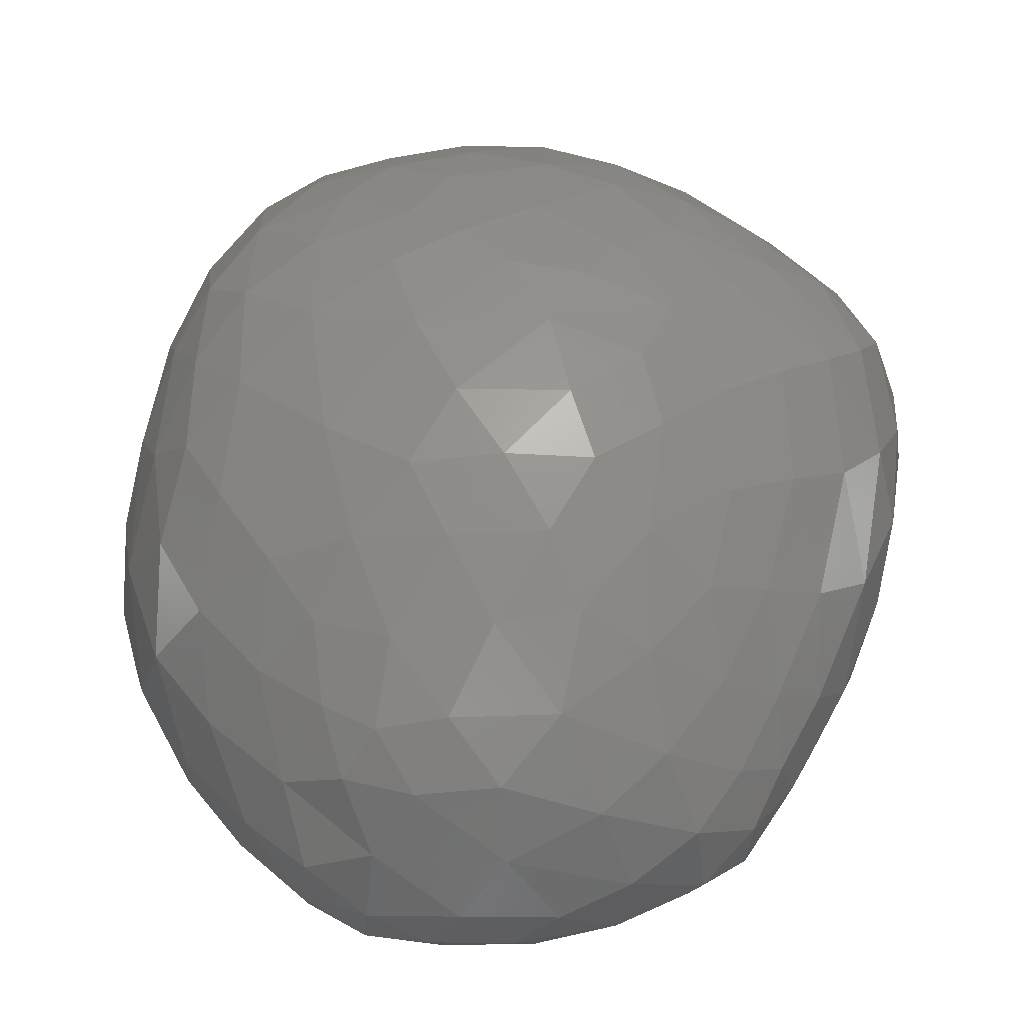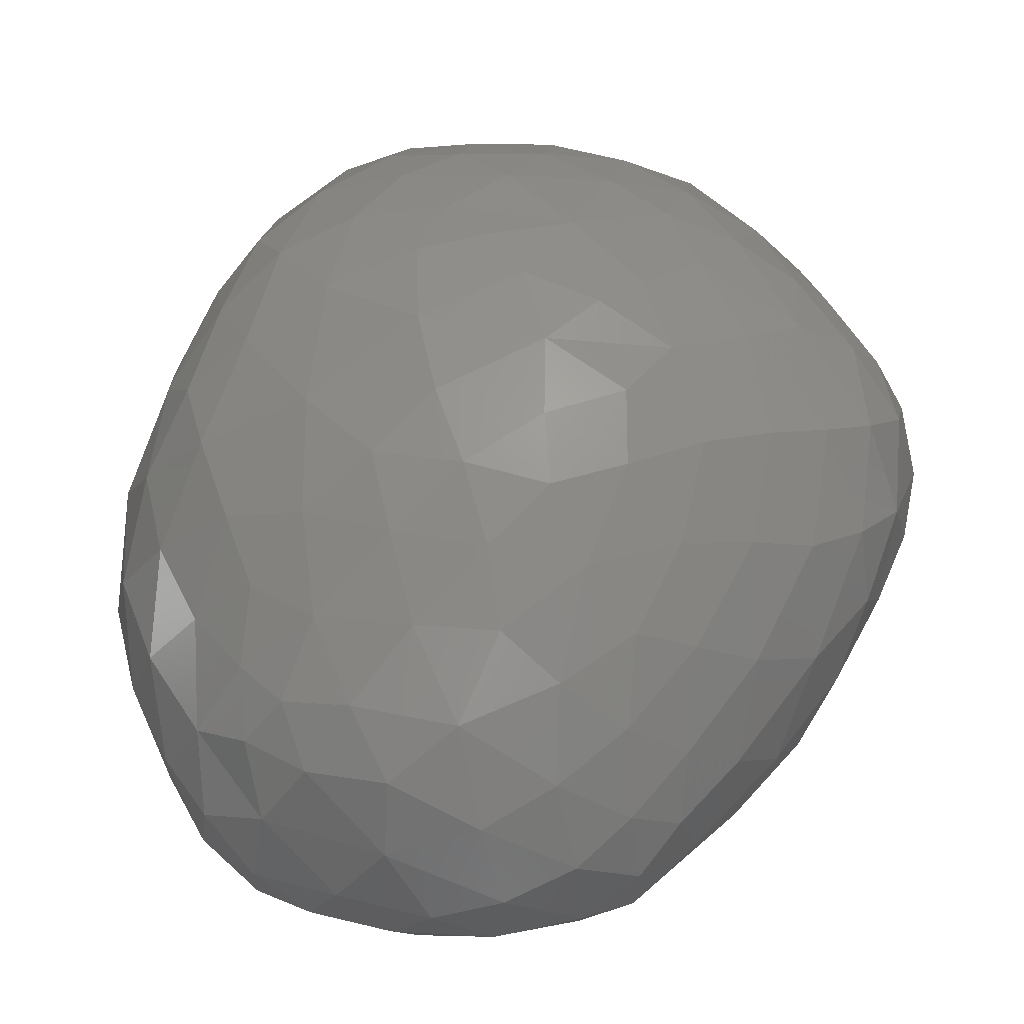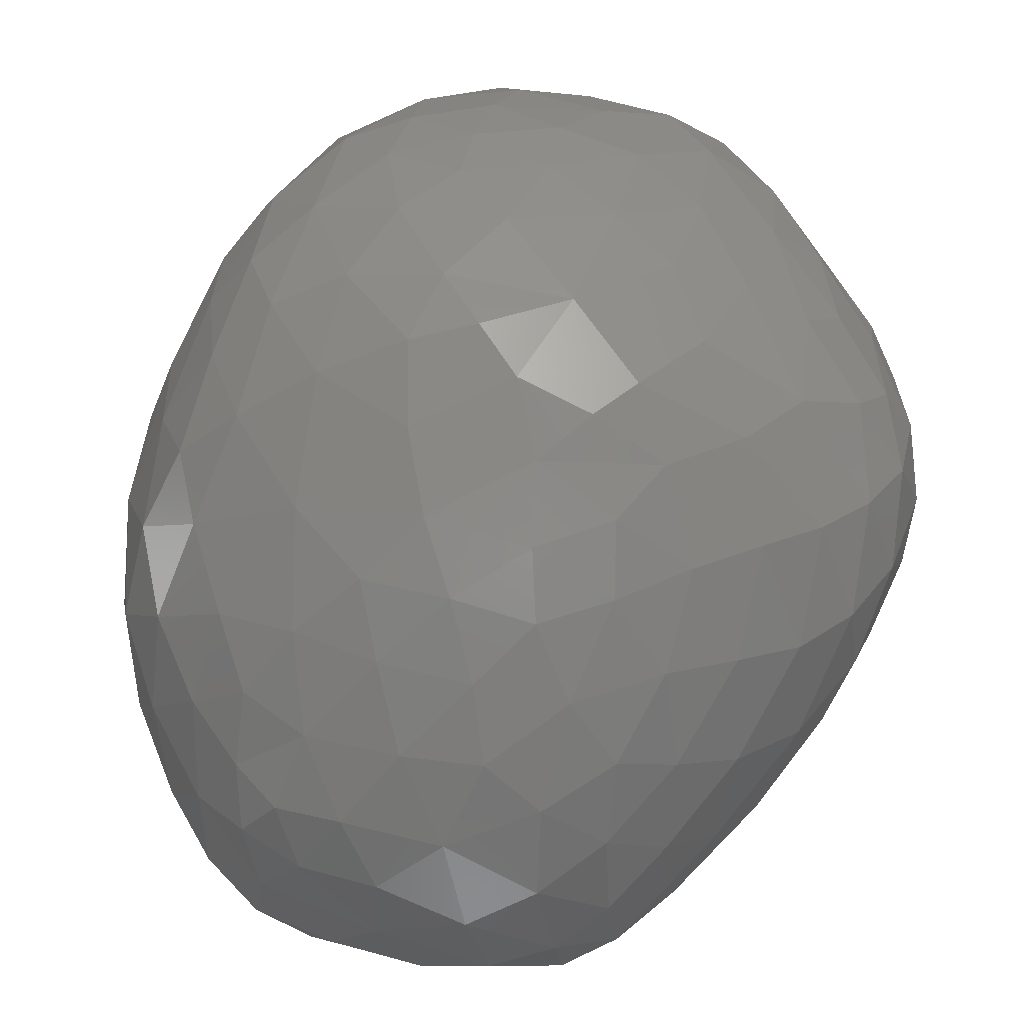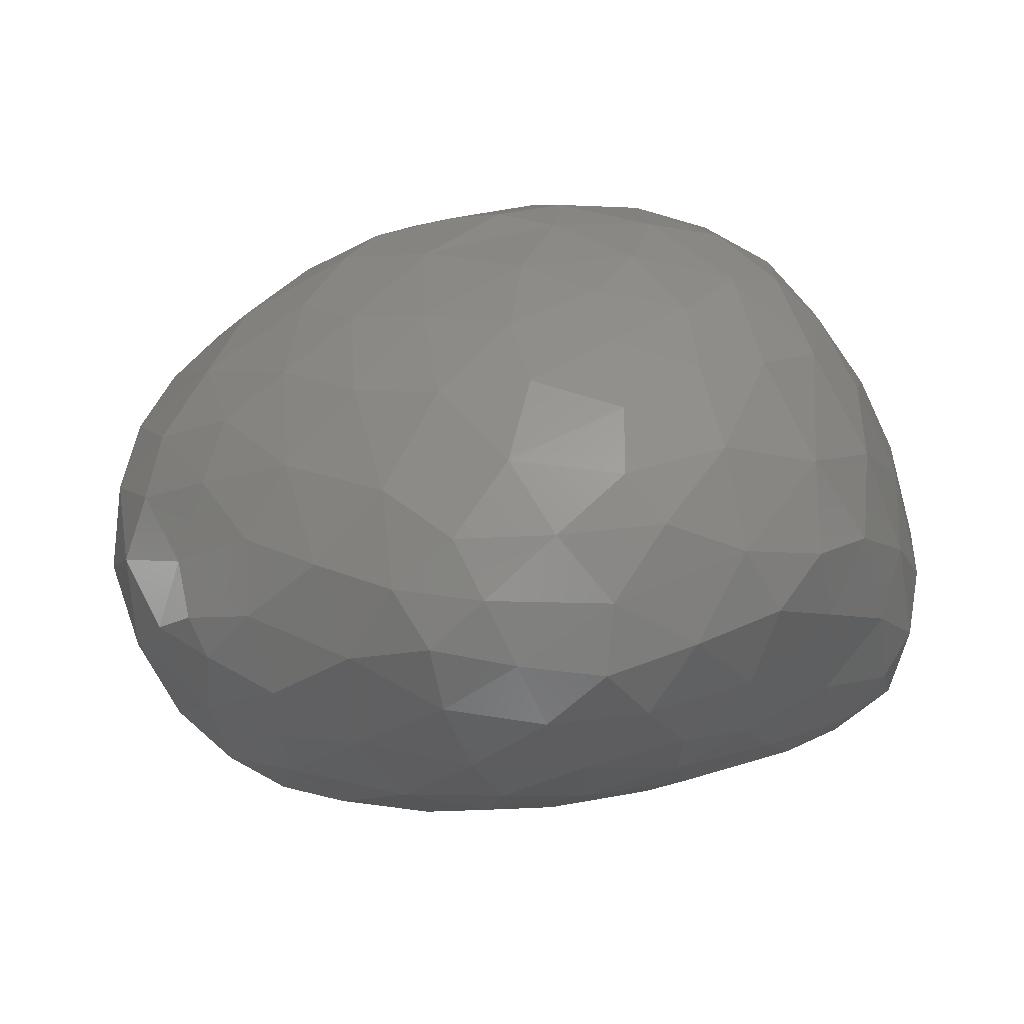
<metadata>
{"format":"stl","ext":"stl","renderer":"f3d","projection":"perspective","resolution":1024,"background":"white","views":[{"elev":-76.1,"azim":9.1,"up":"+Y"},{"elev":15.2,"azim":11.2,"up":"+Z"},{"elev":38.0,"azim":13.6,"up":"+Z"},{"elev":47.4,"azim":171.9,"up":"+Z"}]}
</metadata>
<code>
# stl→obj: 276 verts, 548 faces
v -147.1 62.77 -732.4
v -147.6 62.28 -731.7
v -148.1 62.69 -732.2
v -146.4 62.35 -732
v -145.8 63 -732.5
v -144.7 62.85 -732
v -145.5 62.29 -731.7
v -148.9 63.11 -732.1
v -148 63.45 -732.6
v -146.9 63.46 -732.7
v -144.9 63.85 -732.5
v -144.1 63.44 -732
v -144 62.97 -731.5
v -149.6 63.98 -732
v -149 63.92 -732.4
v -148.4 64.71 -732.7
v -147.4 64.28 -732.8
v -146.2 64.27 -732.8
v -143.9 64.33 -732.1
v -149.4 64.94 -732.3
v -150.2 65.48 -731.7
v -147.7 65.11 -732.8
v -146.9 65.01 -732.9
v -146.1 65.58 -732.8
v -145.2 65.1 -732.7
v -144.4 64.86 -732.5
v -149.6 66.01 -732.2
v -148.8 65.82 -732.5
v -148.1 65.66 -732.7
v -147.2 65.83 -732.8
v -144.5 65.78 -732.5
v -143.7 65.7 -732
v -149 66.83 -732.3
v -147.8 66.59 -732.6
v -146.3 66.65 -732.6
v -145.2 66.34 -732.6
v -144.3 66.86 -732.1
v -148.2 67.44 -732.3
v -147 67.48 -732.4
v -145.4 67.59 -732.2
v -148.8 62.5 -731.6
v -148.5 62.16 -730.8
v -149.4 62.61 -730.9
v -146.9 61.97 -731
v -149.6 63.11 -731.5
v -144.6 62.36 -731.2
v -145.7 61.97 -730.6
v -144 62.66 -730.6
v -150.4 64.18 -731.1
v -143.5 63.24 -730.8
v -143.4 63.88 -731.4
v -150.7 65.08 -731.1
v -151 65.06 -730.5
v -143 65.05 -731.4
v -150.9 66.02 -730.9
v -142.7 66.37 -731.1
v -150.5 67.06 -731.3
v -151.1 67.56 -730.4
v -149.8 66.92 -731.9
v -143.3 67.26 -731.5
v -150.5 68.17 -731
v -150 67.88 -731.5
v -149.2 67.96 -731.8
v -147.9 68.25 -731.9
v -146.6 68.24 -732
v -144.3 68.36 -731.5
v -149.9 68.77 -731.1
v -148.9 69.27 -731.1
v -147.3 69.1 -731.5
v -145.8 68.82 -731.6
v -143.2 68.64 -730.9
v -146.5 69.81 -731
v -145 69.74 -730.9
v -147.9 61.87 -730
v -148.7 62.11 -729.7
v -146.8 61.81 -730
v -149.5 62.64 -729.8
v -150.1 63.28 -730.5
v -144.9 62.21 -730.1
v -150.9 64.22 -729.9
v -142.5 64.87 -730.5
v -142.9 63.94 -730.2
v -143.4 63.21 -729.9
v -142 64.96 -729.2
v -142.3 65.8 -730.7
v -151.4 66.26 -730
v -141.8 65.89 -729.7
v -151.6 67.43 -729.7
v -142.5 67.86 -730.6
v -141.9 67.06 -730
v -150.7 68.93 -730.4
v -143.8 69.44 -730.8
v -143.1 69.63 -730.3
v -142.5 69.08 -730.2
v -141.8 68.74 -729.5
v -150.1 69.74 -730.3
v -147.8 70.12 -730.6
v -145.9 70.26 -730.6
v -149.1 70.52 -729.9
v -146.6 70.63 -730.2
v -145.4 70.73 -730
v -143.8 70.49 -729.8
v -142.5 70.03 -729.4
v -148.2 62.02 -729.2
v -147.3 61.94 -729.1
v -146 62.01 -729.3
v -149.6 62.99 -728.5
v -150.4 63.51 -729.2
v -148.8 62.39 -728.9
v -144.9 62.43 -728.8
v -144.1 62.68 -729.4
v -143.4 63.4 -728.6
v -142.7 64.03 -728.9
v -151.5 65.47 -729.3
v -151.7 66.68 -729.3
v -151.8 66.87 -728.6
v -141.5 65.95 -728.7
v -141.4 66.85 -728.9
v -151.8 67.98 -729.1
v -141.4 67.87 -729
v -151.4 68.67 -729.7
v -141.2 68.66 -728.4
v -151.5 69.48 -728.8
v -151 69.78 -729.7
v -141.7 69.8 -728.5
v -151 70.41 -728.9
v -150.3 70.5 -729.5
v -147.7 70.94 -729.8
v -144.7 71.41 -729
v -143.7 71.32 -728.7
v -142.9 70.88 -728.9
v -150.2 70.99 -728.6
v -149.5 71.05 -729.1
v -148.1 71.47 -728.9
v -146.3 71.42 -729.2
v -149.2 63.33 -727.3
v -150.3 63.77 -727.9
v -148.8 62.73 -727.9
v -147.9 62.37 -728.2
v -146.6 62.31 -728.2
v -145.6 62.43 -728.2
v -144 62.97 -728.4
v -151 64.48 -728.6
v -142.8 64.27 -727.5
v -151.4 65.84 -727.7
v -142.1 64.91 -727.7
v -141.6 65.68 -727.7
v -141.2 66.76 -727.7
v -141.1 67.65 -728.3
v -151.7 68.43 -728
v -151.5 69.56 -727.6
v -151.2 70.29 -727.9
v -150.8 70.81 -728.1
v -142.3 70.66 -728.4
v -149.1 71.56 -728.3
v -147.8 72.12 -727.8
v -146.6 72.1 -728.1
v -145.4 71.96 -728.4
v -144.4 71.97 -727.9
v -143.1 71.38 -727.9
v -145.6 72.36 -727.6
v -148.2 63.01 -727.1
v -147 62.81 -727.2
v -145.8 62.84 -727.3
v -144.7 63.04 -727.6
v -150.7 64.68 -727.2
v -149.8 64.13 -726.5
v -143.6 63.67 -727.4
v -151.6 67.38 -727.5
v -151.2 67.17 -726.4
v -141 68.04 -727.5
v -151.2 68.73 -726.5
v -141.3 69.3 -727.6
v -151 70.02 -726.5
v -150.6 70.79 -726.9
v -142.1 70.62 -727.4
v -149.8 71.41 -727.4
v -148.6 72.01 -727.3
v -148.6 72.13 -726.2
v -143.9 71.98 -726.7
v -143 71.45 -727.1
v -147.8 72.44 -726.8
v -146.6 72.57 -726.9
v -145.2 72.5 -726.7
v -147.4 63.34 -726.3
v -146.2 63.32 -726.4
v -145.2 63.37 -726.6
v -148.4 63.95 -725.9
v -146.7 63.89 -725.7
v -145.3 63.88 -725.9
v -144.3 63.82 -726.5
v -150.2 64.93 -726.1
v -144.4 64.4 -725.7
v -143.5 64.46 -726.3
v -142.7 65.09 -726.3
v -142 65.74 -726.4
v -150.8 65.81 -726.3
v -141.5 66.5 -726.5
v -141.9 67.53 -725.7
v -141.2 67.46 -726.6
v -141.6 68.26 -726
v -141.2 68.63 -726.7
v -141.9 69.46 -726
v -141.6 69.78 -726.8
v -142 70.14 -726.2
v -150.3 70.62 -725.5
v -142.2 70.56 -726.5
v -149.7 71.4 -726
v -148.9 71.88 -725.2
v -142.9 71.3 -726.4
v -147.3 72.64 -725.9
v -144.9 72.4 -725.7
v -143.9 71.73 -725.4
v -146 72.7 -725.8
v -149.4 64.92 -725.4
v -148.4 65.16 -724.7
v -147.1 64.63 -724.9
v -145.5 64.59 -725.1
v -144 65.09 -725.3
v -150.1 65.91 -725.2
v -149.3 66.13 -724.4
v -143.1 65.85 -725.3
v -150.5 67.12 -725.2
v -149.9 67.06 -724.4
v -142.5 66.82 -725.3
v -143.8 66.64 -724.5
v -143.5 67.92 -724.4
v -150.7 68.3 -725.3
v -142.7 68.11 -724.9
v -143.4 69.43 -724.5
v -142.3 68.8 -725.3
v -150.5 69.54 -725.2
v -142.8 69.97 -725.1
v -149.6 70.32 -724.4
v -143.6 70.84 -724.7
v -142.7 70.68 -725.7
v -149.5 71.27 -725
v -144.8 72.13 -724.9
v -144.4 71.56 -724.5
v -147.9 72.34 -725.1
v -146.7 72.61 -725.2
v -145.7 72.44 -725
v -147.3 65.48 -724.2
v -145.9 65.3 -724.4
v -144.9 65.16 -724.7
v -148.3 66.31 -724
v -146.5 65.76 -724
v -145.4 66.46 -724
v -144.4 65.72 -724.6
v -144.4 67.51 -724
v -150 68.54 -724.4
v -144.4 70.46 -724
v -148.5 71.59 -724.4
v -146.9 72.12 -724.5
v -145.4 71.94 -724.4
v -147.1 66.36 -723.8
v -149.1 67.61 -723.8
v -147.9 67.35 -723.5
v -146.5 67.38 -723.5
v -149.2 69.24 -723.7
v -148.4 68.48 -723.4
v -147.3 68.12 -723.3
v -146.2 68.53 -723.4
v -145.2 67.96 -723.6
v -148.3 69.5 -723.5
v -147.4 69.02 -723.3
v -145.2 69.38 -723.5
v -144.3 68.86 -723.9
v -148.5 70.55 -723.8
v -147.3 70.05 -723.4
v -146.3 69.53 -723.4
v -147.2 70.91 -723.6
v -145.9 70.54 -723.6
v -147.6 71.46 -724
v -146.3 71.48 -723.9
v -145.1 71.32 -724
f 1 2 3
f 2 1 4
f 1 5 4
f 5 6 7
f 4 5 7
f 3 8 9
f 3 9 1
f 1 9 10
f 5 1 10
f 6 5 11
f 12 6 11
f 6 12 13
f 8 14 15
f 8 15 9
f 9 15 16
f 10 9 17
f 17 9 16
f 18 10 17
f 5 10 18
f 11 5 18
f 12 11 19
f 20 15 14
f 21 20 14
f 16 15 20
f 17 16 22
f 18 17 23
f 23 17 22
f 24 18 23
f 11 18 25
f 25 18 24
f 19 11 26
f 26 11 25
f 27 20 21
f 16 20 28
f 28 20 27
f 22 16 29
f 29 16 28
f 23 22 30
f 30 22 29
f 24 23 30
f 26 25 31
f 32 19 26
f 31 32 26
f 27 33 28
f 29 28 34
f 34 28 33
f 30 29 34
f 24 30 35
f 35 30 34
f 25 24 36
f 36 24 35
f 36 37 31
f 36 31 25
f 32 31 37
f 34 33 38
f 39 34 38
f 35 34 39
f 40 35 39
f 36 35 40
f 41 42 43
f 41 3 2
f 41 2 42
f 42 2 44
f 4 44 2
f 4 7 44
f 41 43 45
f 41 45 8
f 3 41 8
f 7 46 47
f 13 48 46
f 6 13 46
f 6 46 7
f 14 45 49
f 8 45 14
f 13 50 48
f 50 13 51
f 51 13 12
f 52 49 53
f 52 21 49
f 21 14 49
f 12 19 51
f 51 19 54
f 55 21 52
f 19 32 54
f 54 32 56
f 57 21 55
f 58 57 55
f 27 59 33
f 27 21 59
f 21 57 59
f 37 60 32
f 32 60 56
f 57 58 61
f 61 62 57
f 57 62 59
f 33 63 38
f 33 59 63
f 59 62 63
f 38 64 39
f 63 64 38
f 64 65 39
f 39 65 40
f 40 37 36
f 40 66 37
f 66 60 37
f 62 67 63
f 64 63 68
f 68 63 67
f 65 64 69
f 69 64 68
f 70 65 69
f 40 65 70
f 70 66 40
f 60 66 71
f 70 69 72
f 73 70 72
f 66 70 73
f 44 74 42
f 42 74 75
f 44 76 74
f 7 47 44
f 44 47 76
f 43 77 78
f 45 43 78
f 77 43 42
f 46 79 47
f 46 48 79
f 45 78 49
f 78 80 49
f 51 81 82
f 50 51 82
f 50 82 83
f 50 83 48
f 82 81 84
f 80 53 49
f 81 54 85
f 51 54 81
f 52 53 55
f 53 86 55
f 54 56 85
f 87 84 81
f 85 87 81
f 55 86 58
f 86 88 58
f 56 60 89
f 85 56 90
f 90 56 89
f 90 87 85
f 89 60 71
f 91 61 58
f 62 61 67
f 61 91 67
f 71 66 92
f 92 93 71
f 89 71 94
f 94 71 93
f 95 90 89
f 94 95 89
f 91 96 67
f 67 96 68
f 68 97 69
f 97 72 69
f 72 98 73
f 66 73 92
f 68 96 99
f 97 68 99
f 100 72 97
f 98 72 100
f 101 98 100
f 73 98 101
f 102 73 101
f 92 73 102
f 93 92 102
f 103 93 102
f 94 93 103
f 104 75 74
f 76 105 74
f 47 106 76
f 76 106 105
f 47 79 106
f 77 107 108
f 78 77 108
f 75 77 42
f 75 109 77
f 109 107 77
f 104 109 75
f 110 79 111
f 79 48 111
f 111 48 83
f 112 111 83
f 80 78 108
f 83 113 112
f 82 113 83
f 113 82 84
f 53 80 114
f 115 114 116
f 115 86 114
f 86 53 114
f 84 87 117
f 115 88 86
f 117 87 118
f 119 88 115
f 87 90 118
f 118 90 120
f 121 88 119
f 58 121 91
f 88 121 58
f 90 95 120
f 120 95 122
f 123 121 119
f 91 124 96
f 91 121 124
f 121 123 124
f 95 103 125
f 94 103 95
f 125 122 95
f 123 126 124
f 96 127 99
f 96 124 127
f 124 126 127
f 99 128 97
f 97 128 100
f 101 129 102
f 130 102 129
f 130 131 102
f 131 103 102
f 127 126 132
f 133 127 132
f 99 127 133
f 134 99 133
f 128 99 134
f 135 128 134
f 100 128 135
f 101 100 135
f 129 101 135
f 104 74 105
f 106 79 110
f 107 136 137
f 108 107 137
f 109 138 107
f 107 138 136
f 104 139 109
f 139 138 109
f 105 139 104
f 140 139 105
f 106 140 105
f 141 140 106
f 110 141 106
f 111 142 110
f 142 111 112
f 108 137 143
f 80 108 143
f 144 112 113
f 80 143 114
f 143 145 114
f 113 146 144
f 84 146 113
f 147 146 84
f 145 116 114
f 84 117 147
f 147 117 148
f 117 118 148
f 148 118 149
f 115 116 119
f 116 150 119
f 118 120 149
f 120 122 149
f 119 150 123
f 150 151 123
f 123 151 152
f 126 123 152
f 153 126 152
f 103 131 154
f 103 154 125
f 132 126 153
f 134 133 155
f 133 132 155
f 134 155 156
f 135 134 157
f 134 156 157
f 158 135 157
f 135 158 129
f 158 159 129
f 129 159 130
f 130 160 131
f 158 157 161
f 159 158 161
f 162 136 138
f 162 138 139
f 140 163 139
f 139 163 162
f 141 164 140
f 140 164 163
f 110 165 141
f 141 165 164
f 142 165 110
f 137 166 143
f 137 167 166
f 137 136 167
f 142 168 165
f 112 168 142
f 112 144 168
f 143 166 145
f 145 169 116
f 170 169 145
f 148 149 171
f 116 169 150
f 172 150 169
f 151 150 172
f 171 122 173
f 149 122 171
f 174 151 172
f 174 152 151
f 122 125 173
f 175 152 174
f 153 152 175
f 125 154 176
f 125 176 173
f 153 175 177
f 153 177 132
f 178 177 179
f 178 155 177
f 155 132 177
f 155 178 156
f 159 160 130
f 159 180 160
f 180 181 160
f 154 131 160
f 154 160 176
f 176 160 181
f 156 178 182
f 183 156 182
f 157 156 183
f 157 183 161
f 184 180 159
f 184 159 161
f 162 163 185
f 163 164 186
f 185 163 186
f 164 165 187
f 186 164 187
f 167 136 188
f 188 136 162
f 185 188 162
f 186 189 185
f 186 187 190
f 165 168 191
f 165 191 187
f 187 191 190
f 167 192 166
f 191 193 190
f 194 193 191
f 168 194 191
f 168 144 194
f 144 195 194
f 196 195 146
f 146 195 144
f 146 147 196
f 166 197 145
f 147 198 196
f 147 148 198
f 145 197 170
f 199 198 200
f 148 171 200
f 198 148 200
f 201 199 200
f 169 170 172
f 202 201 200
f 203 201 202
f 171 173 202
f 200 171 202
f 204 203 202
f 205 203 204
f 202 173 204
f 206 175 174
f 204 207 205
f 204 176 207
f 204 173 176
f 175 206 208
f 177 175 208
f 208 179 177
f 209 179 208
f 210 181 180
f 207 176 210
f 210 176 181
f 211 182 179
f 182 178 179
f 211 183 182
f 161 183 184
f 184 212 180
f 213 180 212
f 210 180 213
f 214 183 211
f 184 183 214
f 188 185 189
f 186 190 189
f 192 167 215
f 216 188 217
f 216 215 188
f 215 167 188
f 189 217 188
f 218 217 189
f 190 218 189
f 190 193 218
f 193 219 218
f 194 219 193
f 219 194 195
f 166 192 197
f 197 192 220
f 221 215 216
f 221 220 215
f 220 192 215
f 219 195 222
f 195 196 222
f 197 223 170
f 224 220 221
f 224 223 220
f 223 197 220
f 225 226 222
f 227 226 225
f 196 225 222
f 198 199 225
f 196 198 225
f 223 228 170
f 229 227 225
f 199 229 225
f 170 228 172
f 230 229 231
f 199 231 229
f 201 203 231
f 199 201 231
f 232 172 228
f 174 172 232
f 233 230 231
f 203 233 231
f 174 232 206
f 232 234 206
f 235 233 236
f 205 207 236
f 205 236 203
f 203 236 233
f 206 234 237
f 208 206 237
f 237 209 208
f 213 238 239
f 235 213 239
f 236 213 235
f 236 210 213
f 207 210 236
f 211 179 240
f 179 209 240
f 211 241 214
f 240 241 211
f 241 242 214
f 214 212 184
f 214 242 212
f 242 238 212
f 238 213 212
f 217 243 216
f 217 218 244
f 243 217 244
f 218 219 245
f 244 218 245
f 216 246 221
f 243 246 216
f 244 247 243
f 248 247 244
f 248 244 249
f 244 245 249
f 219 222 249
f 219 249 245
f 222 226 249
f 248 226 250
f 248 249 226
f 224 251 223
f 250 226 227
f 223 251 228
f 229 230 227
f 228 251 232
f 251 234 232
f 233 235 230
f 230 235 252
f 237 253 209
f 237 234 253
f 252 235 239
f 209 253 240
f 241 240 254
f 240 253 254
f 242 241 254
f 238 242 255
f 242 254 255
f 255 239 238
f 246 243 256
f 243 247 256
f 256 247 248
f 221 257 224
f 221 246 257
f 257 246 258
f 256 258 246
f 259 258 256
f 248 259 256
f 257 260 251
f 224 257 251
f 258 261 257
f 261 260 257
f 262 261 258
f 259 262 258
f 263 262 259
f 248 264 259
f 264 263 259
f 248 250 264
f 261 265 260
f 262 266 261
f 266 265 261
f 263 266 262
f 264 267 263
f 250 268 264
f 268 267 264
f 227 230 268
f 250 227 268
f 251 260 234
f 265 269 260
f 269 234 260
f 266 270 265
f 270 269 265
f 263 271 266
f 271 270 266
f 267 271 263
f 253 234 269
f 270 272 269
f 271 273 270
f 273 272 270
f 267 273 271
f 268 252 267
f 252 273 267
f 268 230 252
f 253 269 274
f 274 269 272
f 273 275 272
f 275 274 272
f 276 275 273
f 252 239 276
f 252 276 273
f 254 253 274
f 275 254 274
f 255 254 275
f 276 255 275
f 239 255 276

</code>
